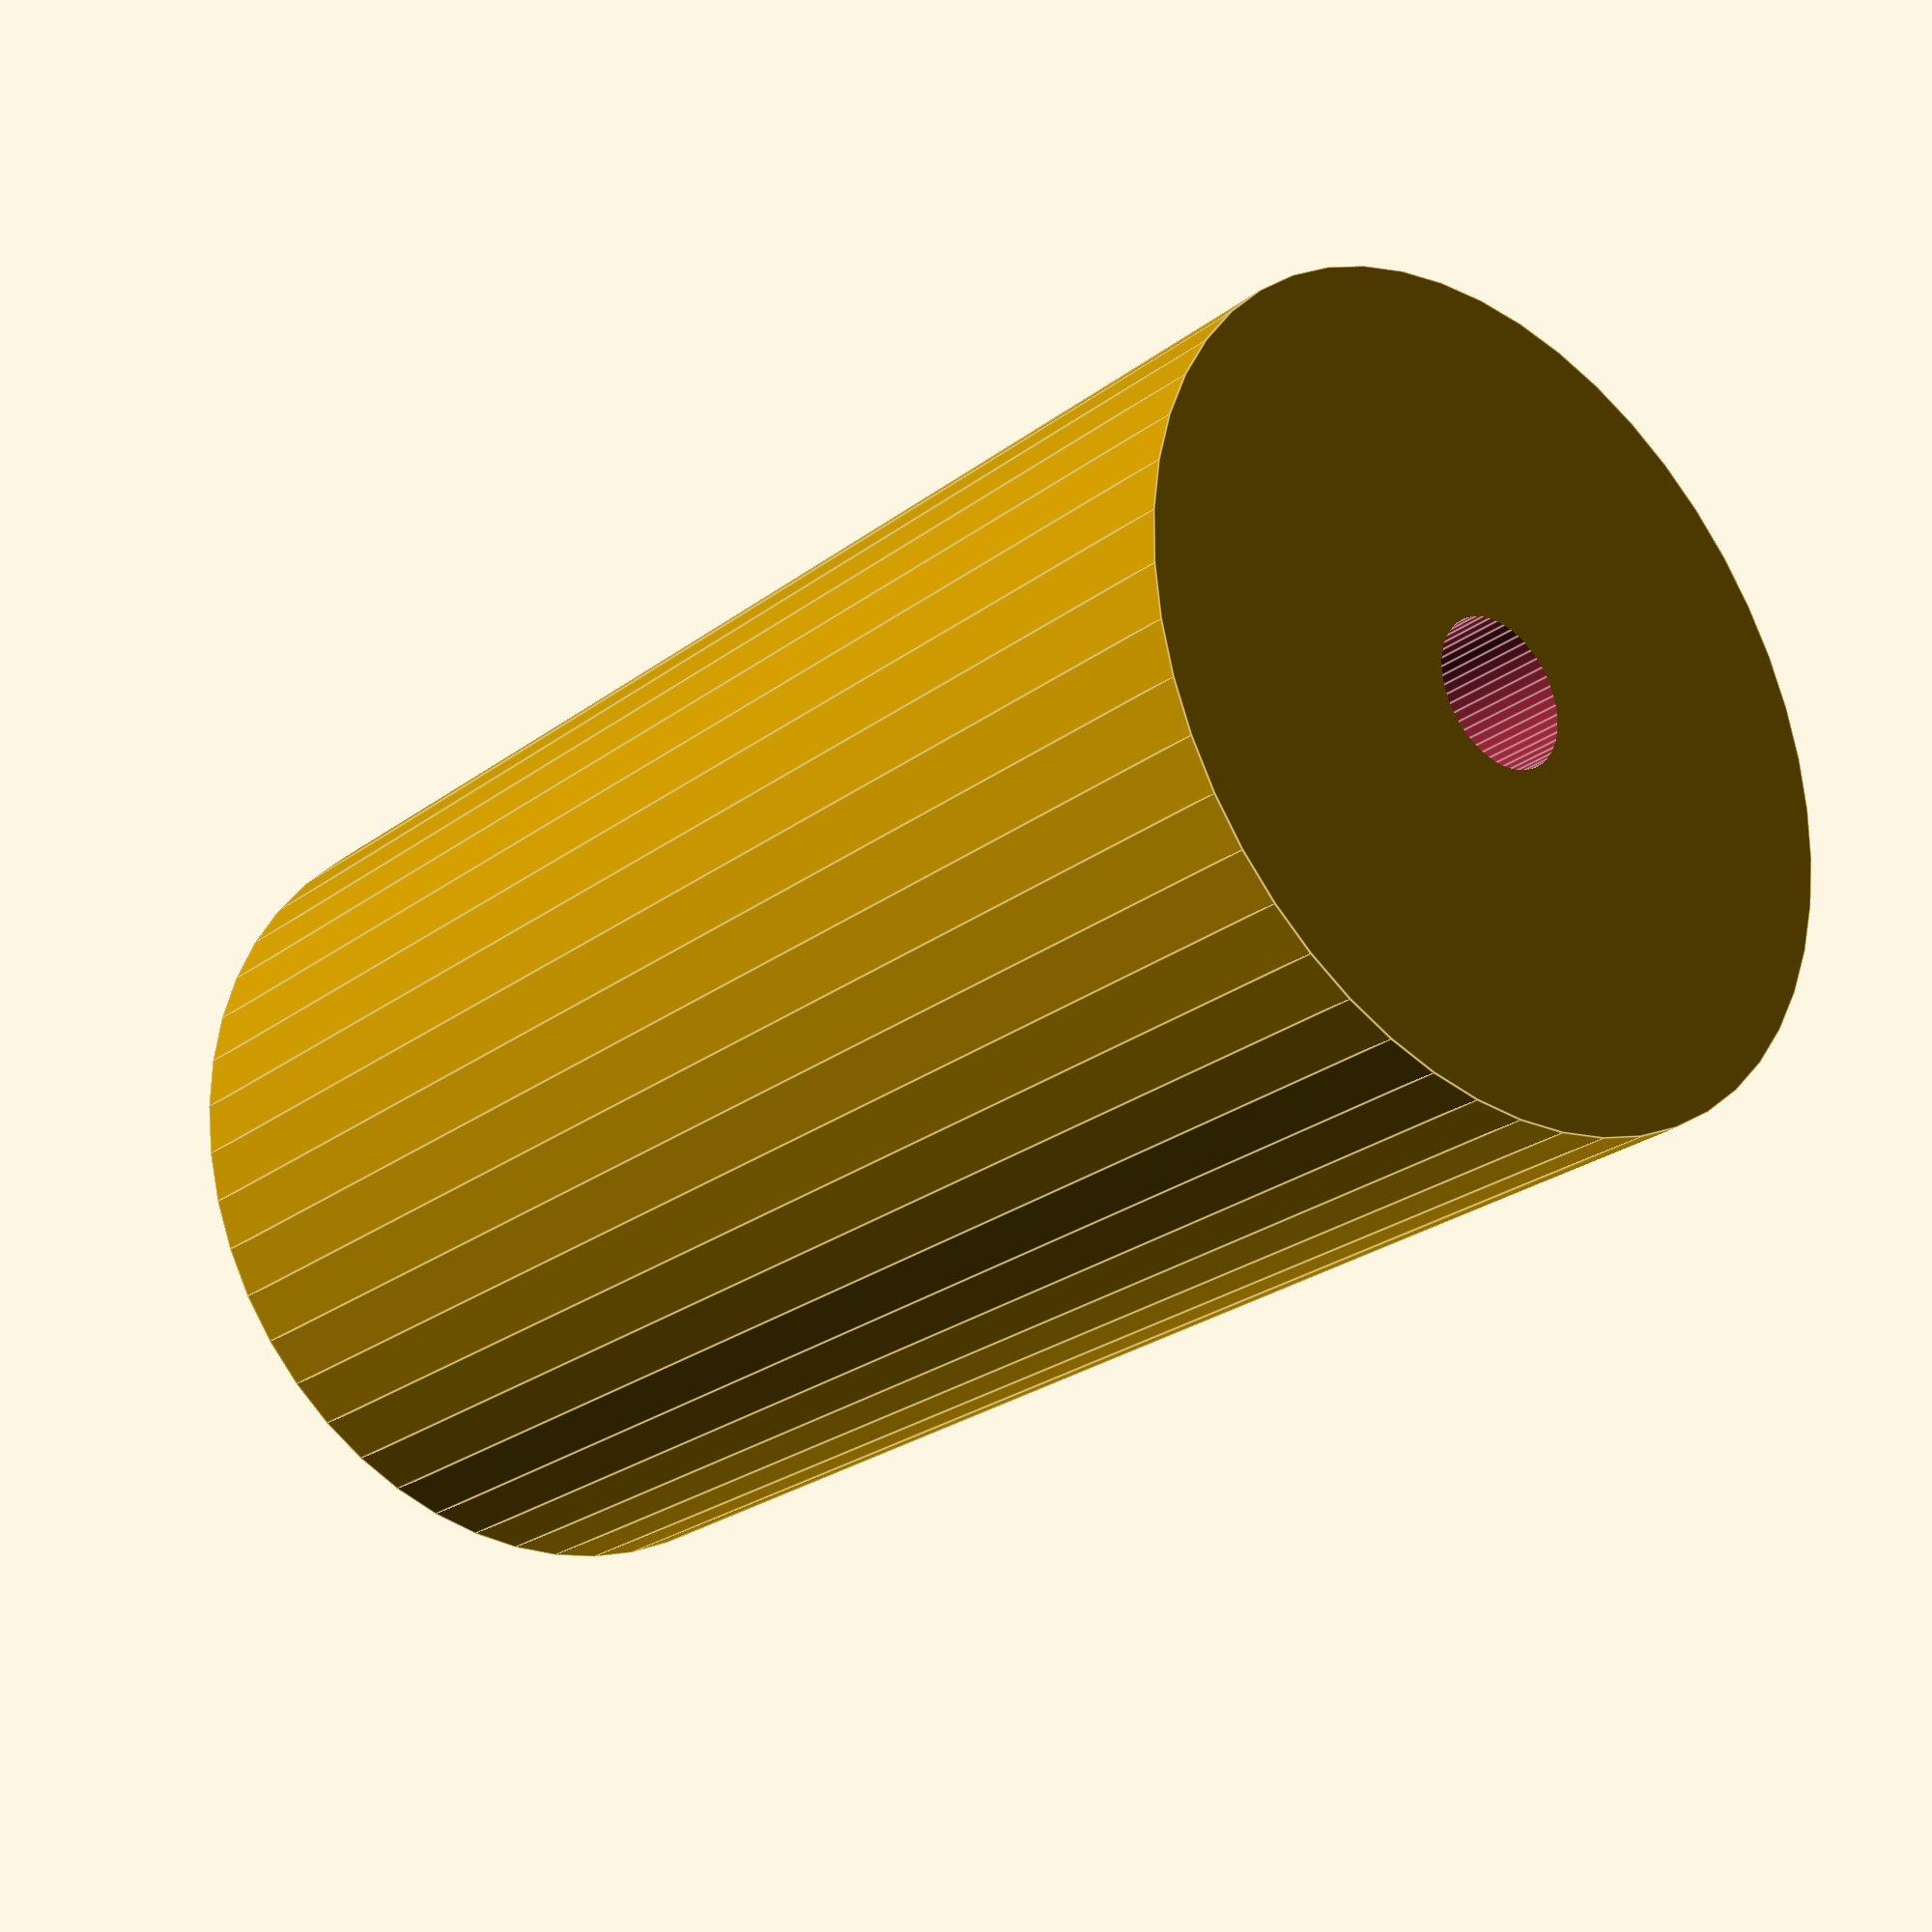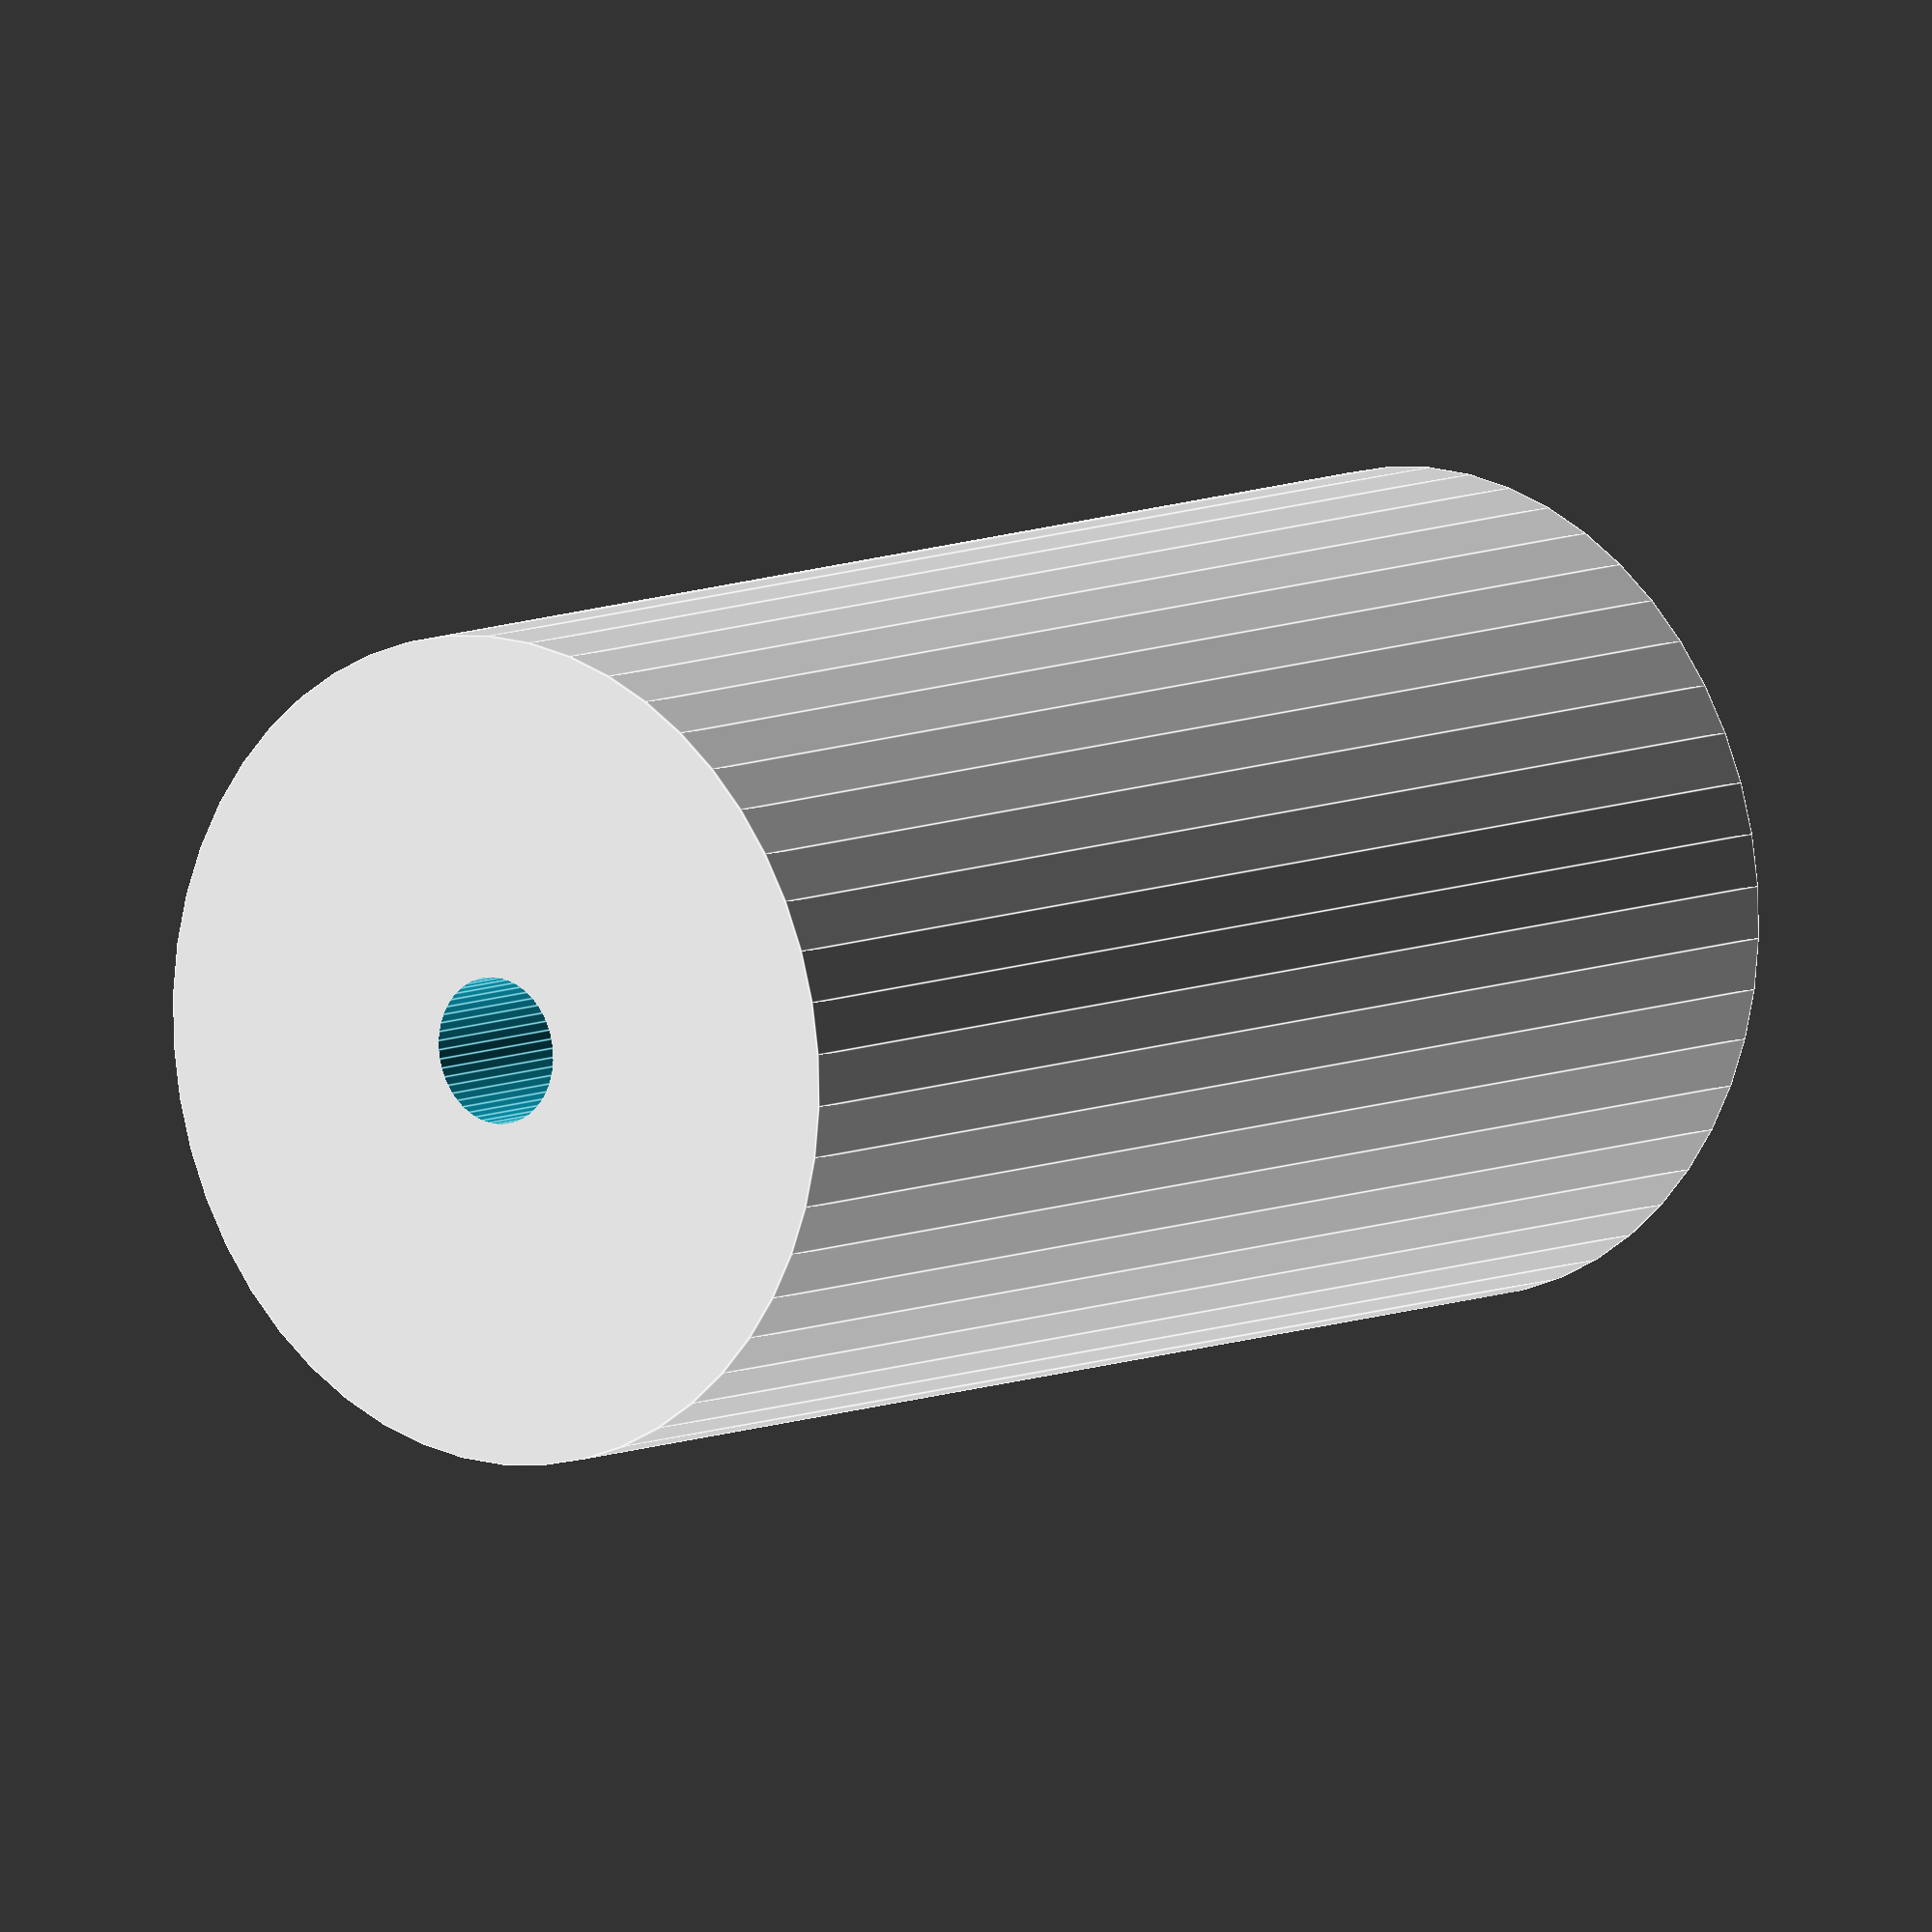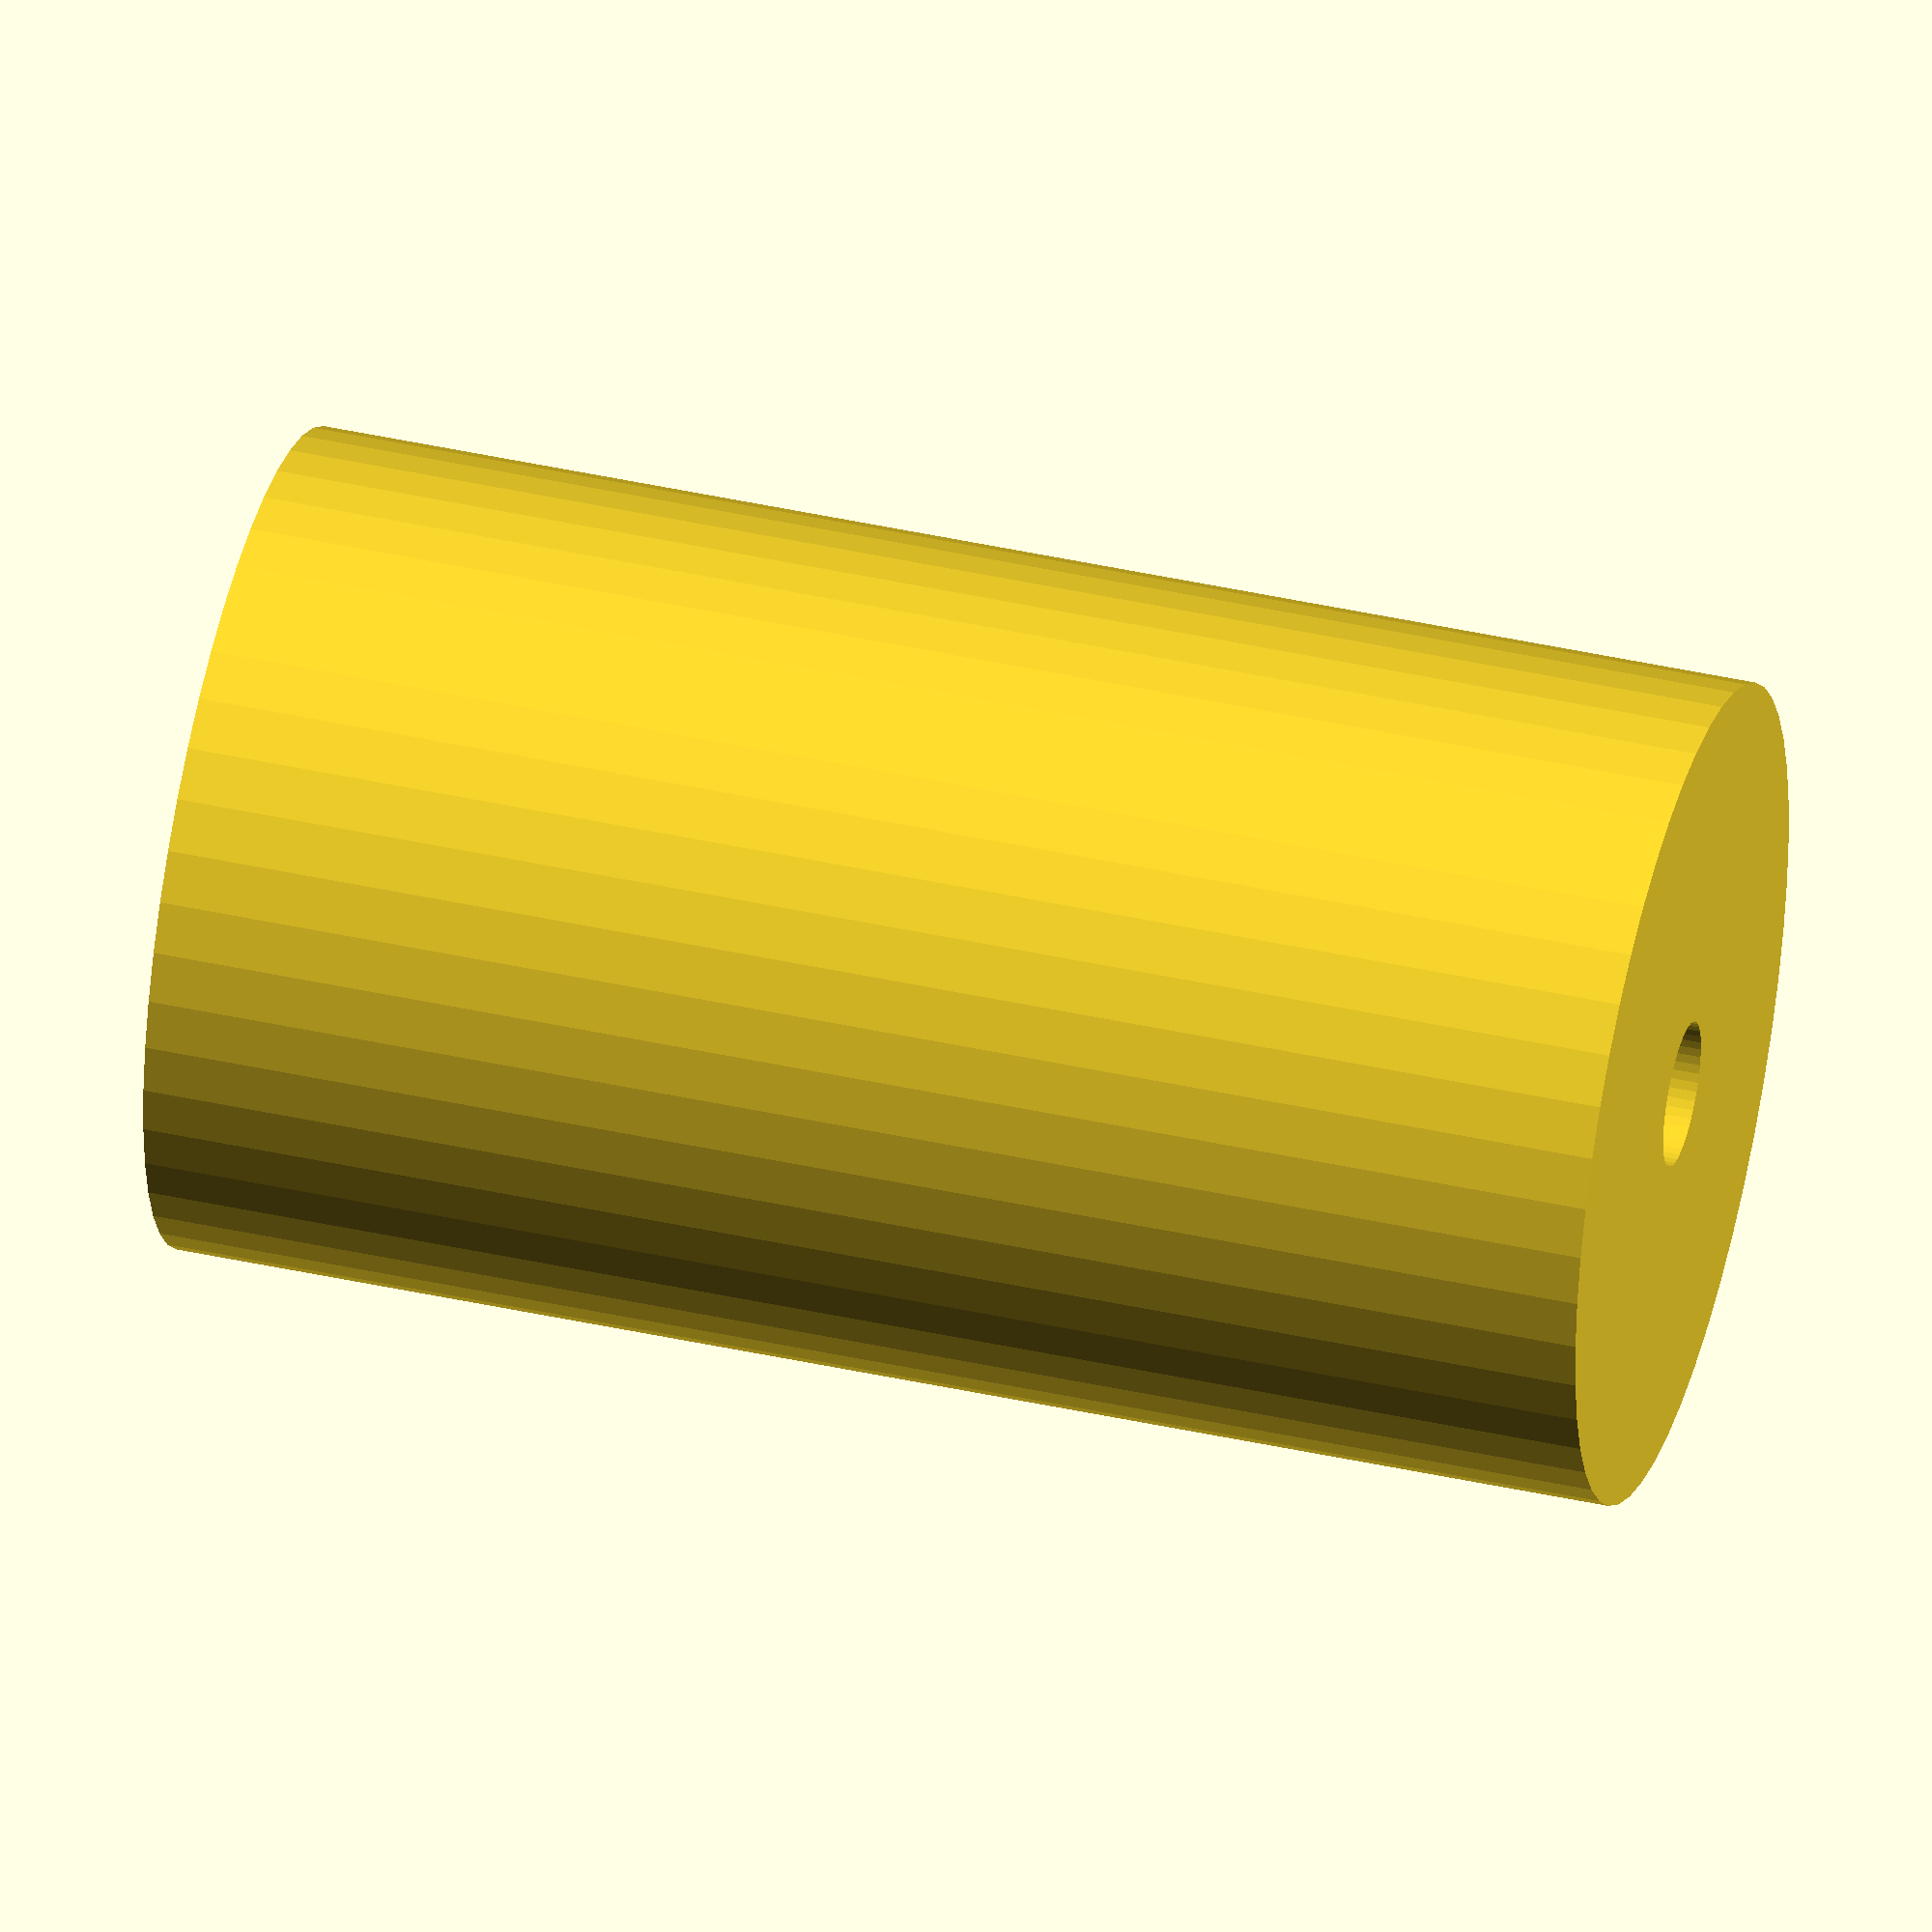
<openscad>
$fn = 50;


difference() {
	union() {
		translate(v = [0, 0, -42.5000000000]) {
			cylinder(h = 85, r = 24.0000000000);
		}
	}
	union() {
		translate(v = [0, 0, -100.0000000000]) {
			cylinder(h = 200, r = 4.2500000000);
		}
	}
}
</openscad>
<views>
elev=25.6 azim=328.1 roll=319.8 proj=p view=edges
elev=351.5 azim=139.2 roll=39.4 proj=o view=edges
elev=137.3 azim=263.1 roll=255.2 proj=o view=wireframe
</views>
